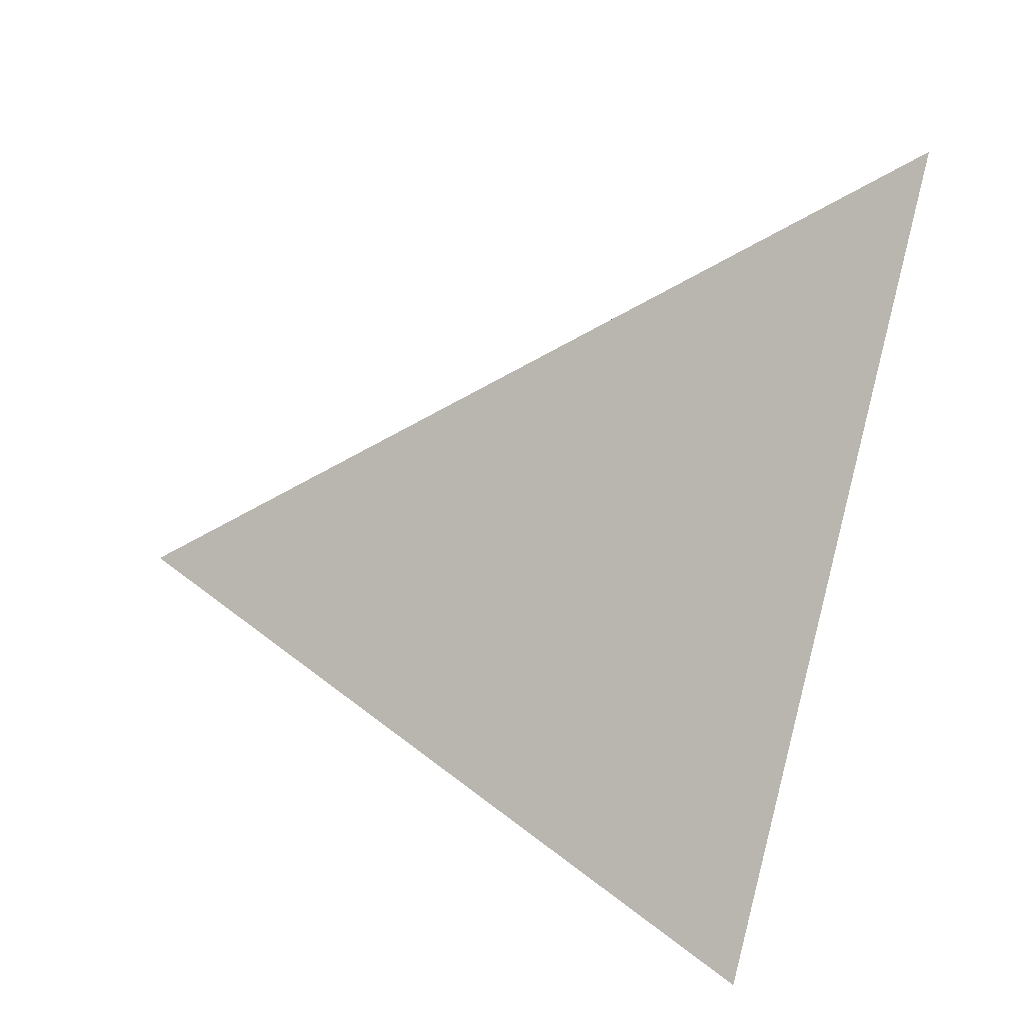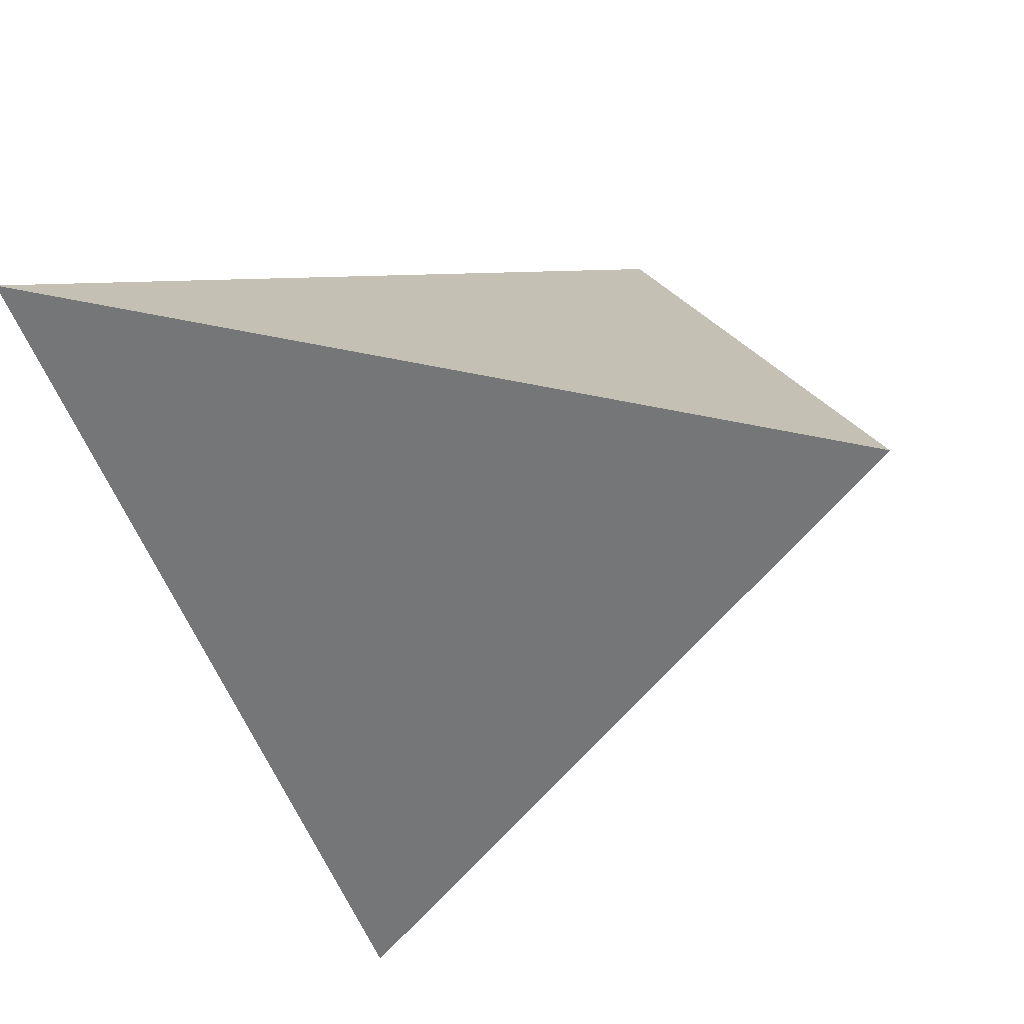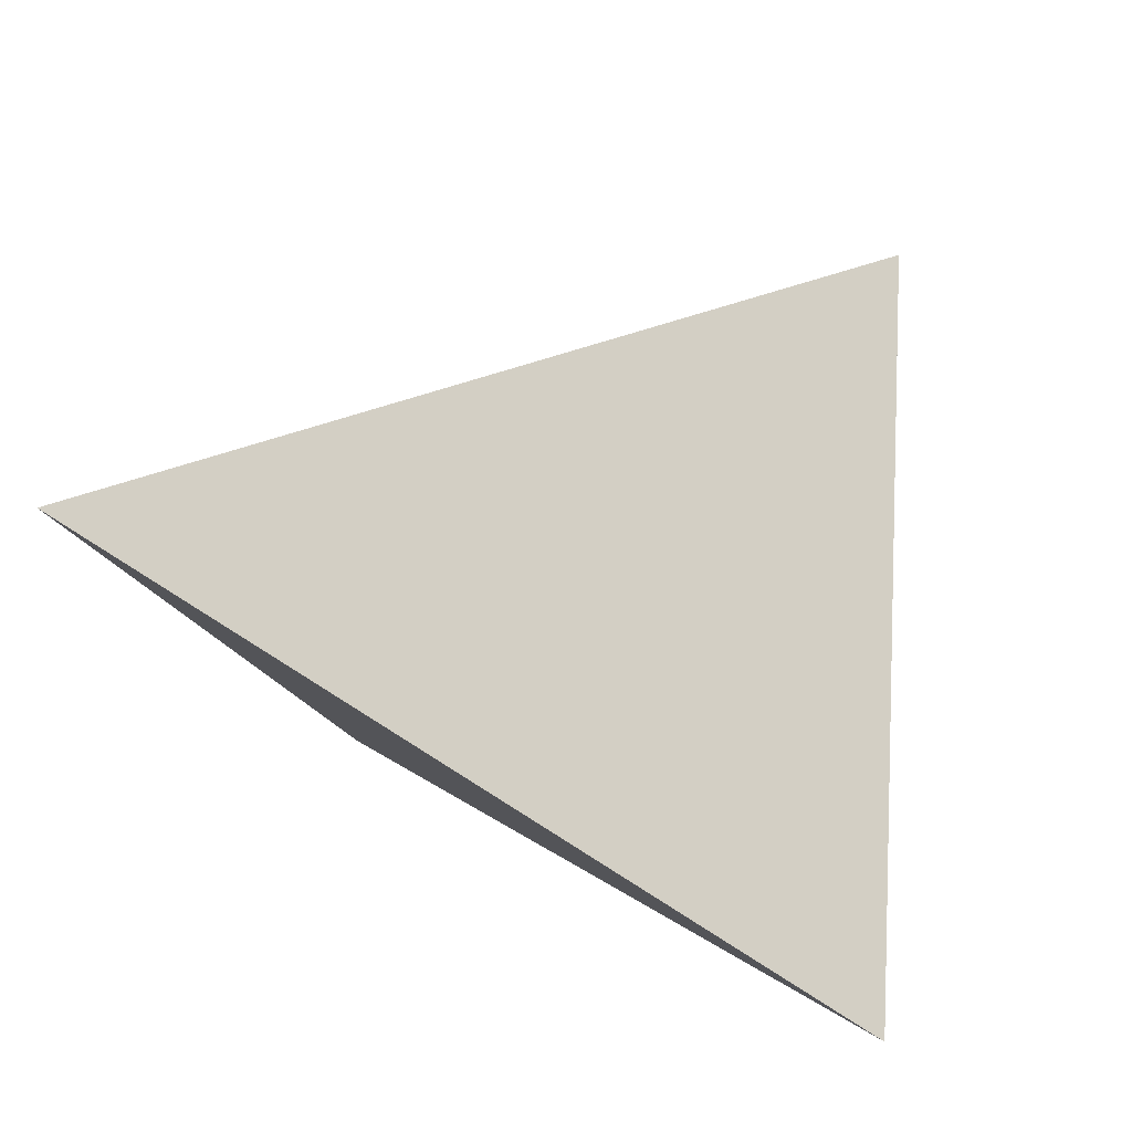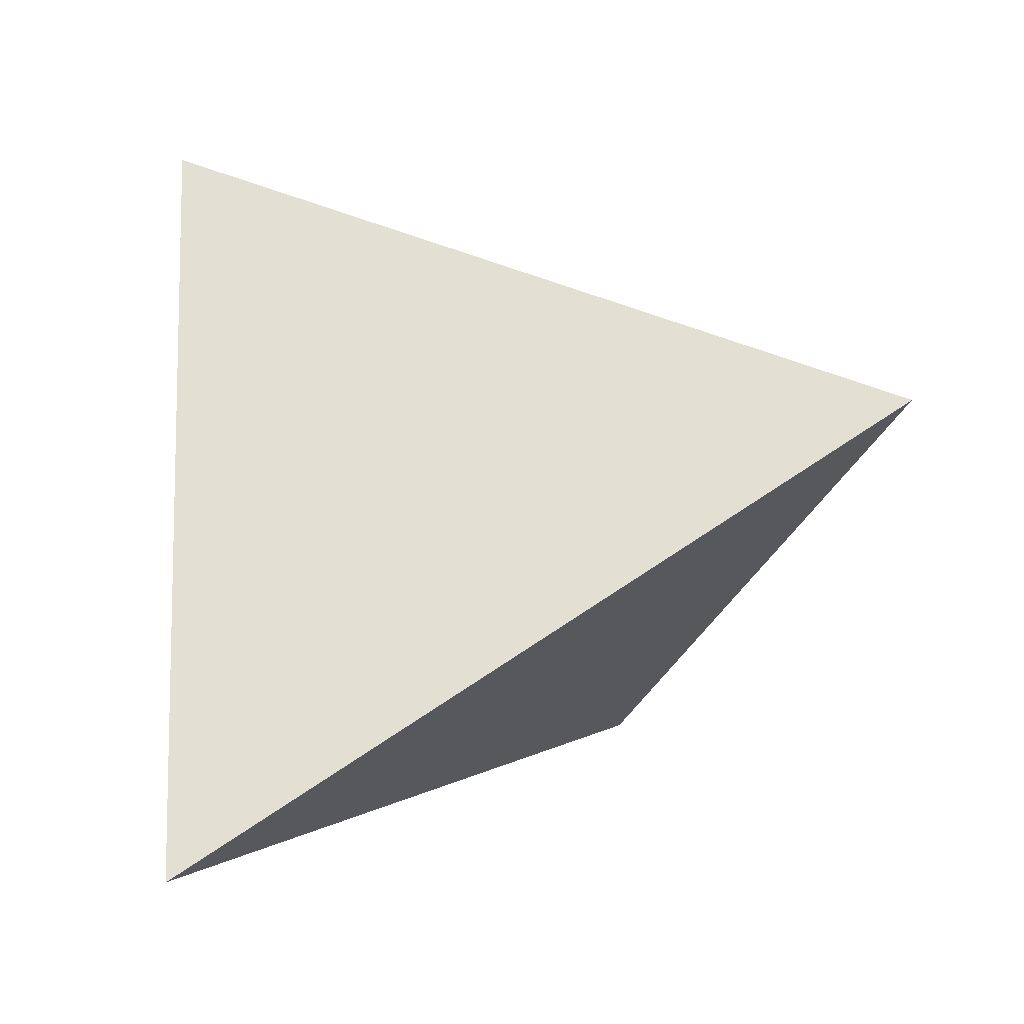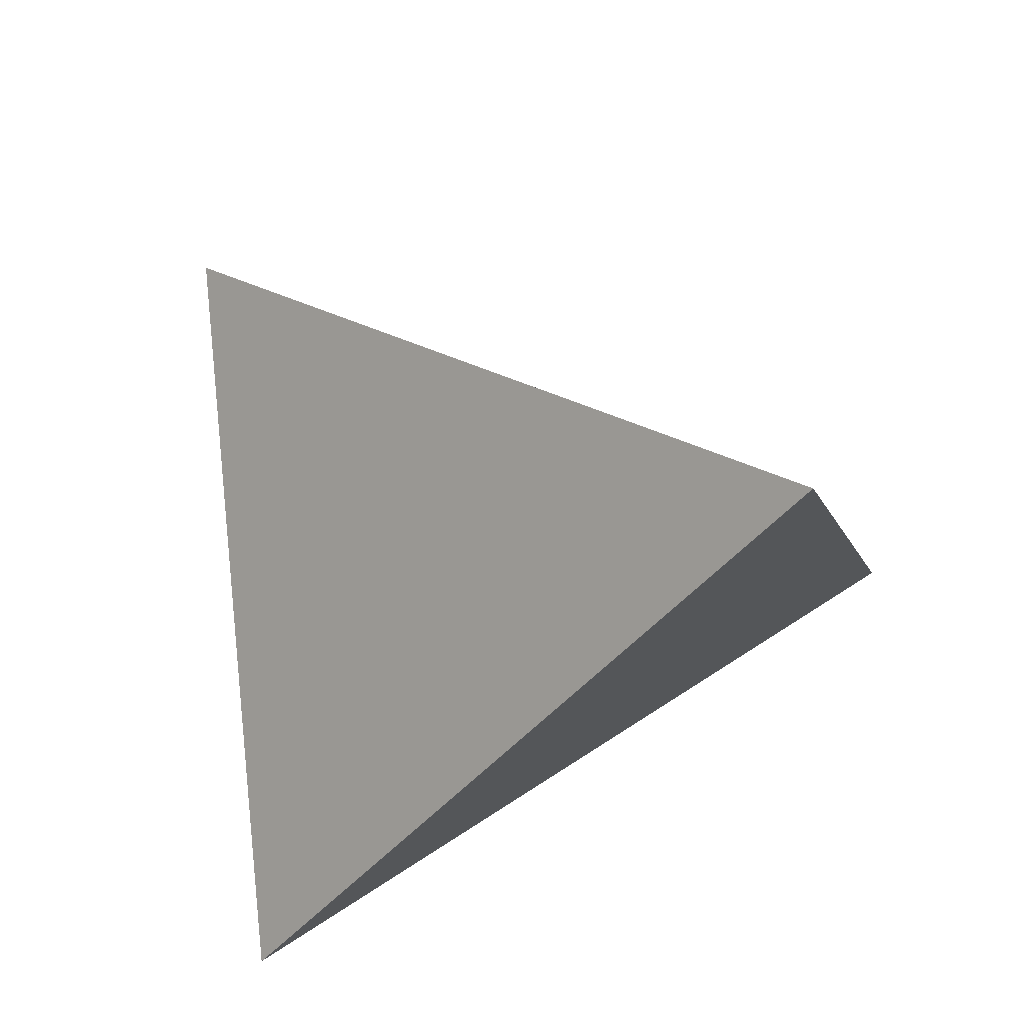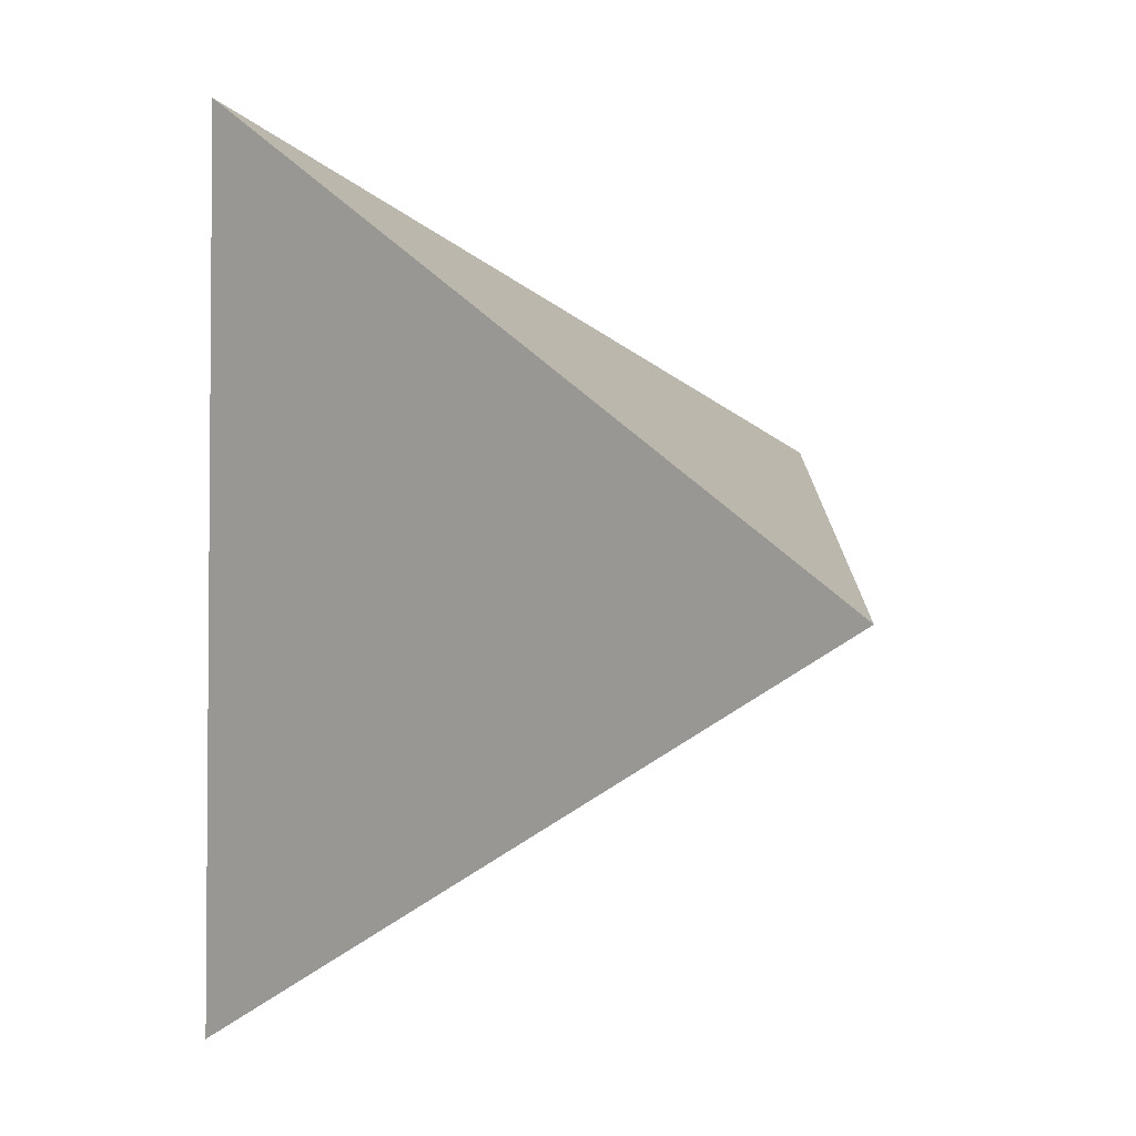
<metadata>
{"format":"obj","ext":"obj","renderer":"f3d","projection":"perspective","resolution":1024,"background":"white","views":[{"elev":37.6,"azim":139.8,"up":"+Z"},{"elev":-17.9,"azim":17.9,"up":"+Y"},{"elev":-65.3,"azim":36.5,"up":"+Z"},{"elev":11.9,"azim":12.2,"up":"+Z"},{"elev":41.7,"azim":-146.8,"up":"+Z"},{"elev":23.1,"azim":-74.5,"up":"+Y"}]}
</metadata>
<code>
v 0.1234 0.4082 -0.3404
v 0.4733 -0.004177 0.126
v -0.1552 -0.3724 -0.2749
v -0.3166 0.1748 0.33
v -0.04978 -0.08055 0.04615
v -0.01865 -0.07748 0.04928
v 0.006231 -0.0908 0.03438
v 0.02792 -0.09186 0.03303
v 0.03891 -0.09432 0.03022
v -0.05521 -0.1182 0.004634
v -0.06551 -0.09831 0.0267
v -0.02899 -0.09639 0.02851
v -0.01012 -0.1031 0.02098
v 0.028 -0.1036 0.02011
v -0.06141 -0.1332 -0.01178
v -0.04695 -0.1389 -0.01826
v -0.02331 -0.1157 0.007124
v -0.01033 -0.1376 -0.01712
v 0.003818 -0.1125 0.0105
v 0.03504 -0.1392 -0.01924
v -0.1031 -0.1794 -0.06247
v -0.08635 -0.146 -0.02578
v -0.03591 -0.1696 -0.05215
v -0.07388 -0.1777 -0.0608
v 0.02717 -0.2367 -0.1267
v 0.0008492 -0.1771 -0.06078
v 0.03396 -0.1832 -0.06778
v -0.2851 0.1438 0.2956
v -0.03849 0.009525 0.1454
v -0.08297 0.08384 0.2277
v -0.08011 0.004974 0.1407
v 0.1013 0.09154 0.203
v 0.08849 0.1479 0.117
v 0.00229 0.1479 0.1718
v 0.007956 0.01872 0.1552
v 0.14 0.1102 0.1472
v -0.1685 0.09603 0.01524
v -0.2181 0.08503 0.09934
v -0.145 0.2637 0.07212
v -0.1389 0.1511 -0.007544
v -0.1904 0.1643 0.09379
v -0.1244 0.1934 0.1765
v 0.04169 0.2358 -0.0001736
v 0.02686 0.1975 0.07326
v -0.04254 0.2617 0.01019
v -0.04673 0.2097 0.09983
v 0.09671 0.1928 0.03663
v 0.3417 0.1029 0.03079
v 0.1733 0.1325 0.08872
v -0.1417 0.09684 -0.03322
v -0.1554 0.06392 -0.02701
v -0.07334 0.2288 -0.08317
v -0.108 0.1636 -0.05691
v -0.1217 0.1183 -0.05765
v -0.11 0.2221 -0.02005
v 0.1086 0.3507 -0.2349
v 0.01536 0.3037 -0.09684
v 0.101 0.2498 -0.06125
v 0.2095 0.2824 -0.1849
v 0.1659 0.2014 -0.02174
v -0.1281 0.06545 -0.07587
v -0.05516 0.1033 -0.1876
v -0.09726 0.0645 -0.1327
v -0.09136 0.1287 -0.1071
v 0.03416 0.1849 -0.3042
v 0.07445 0.3007 -0.312
v -0.01989 0.2223 -0.1844
v 0.08465 0.05357 -0.2344
v 0.1318 0.1937 -0.2486
v 0.1947 0.05137 -0.1379
v -0.08693 -0.08539 0.04113
v -0.0346 -0.05162 0.07794
v -0.01624 -0.06377 0.06438
v -0.03741 -0.06699 0.06101
v 0.02357 -0.06152 0.06653
v 0.008871 -0.06928 0.05809
v -0.002423 -0.05285 0.07632
v 0.0329 -0.06025 0.06785
v 0.03982 -0.07986 0.04617
v 0.1621 -0.1093 0.0127
v 0.1386 -0.07009 0.05611
v 0.08635 -0.08084 0.0447
v 0.06347 -0.1047 0.01861
v 0.1278 -0.1649 -0.04833
v 0.08396 -0.2188 -0.1074
v 0.0527 -0.1771 -0.1712
v -0.1244 -0.1236 -0.1899
v -0.07906 -0.3 -0.1957
v -0.1875 -0.1556 -0.09292
v -0.1727 -0.2164 -0.1545
v -0.1198 -0.218 -0.1049
v -0.1494 -0.1949 -0.07914
v -0.1681 -0.1554 -0.03545
v -0.09567 -0.1168 0.006508
v -0.1149 -0.07708 0.05052
v -0.1517 -0.1031 0.02218
v -0.09519 -0.1 0.02506
v -0.1685 -0.009016 0.126
v -0.06554 -0.03321 0.0985
v -0.07853 -0.0608 0.06818
v -0.02363 -0.02622 0.1059
v 0.06683 -0.003775 0.1299
v 0.0243 -0.0384 0.09202
v 0.2031 0.04591 0.1835
v 0.07941 -0.0486 0.08032
v 0.2741 0.0739 0.1224
v 0.2565 -0.02933 0.1001
v 0.2219 -0.07905 0.04553
v 0.191 -0.09146 -0.08488
v 0.149 -0.05841 -0.1343
v 0.2923 -0.05086 -0.01285
v 0.09289 -0.05932 -0.1827
v 0.1243 -0.1305 -0.1274
v -0.00622 0.06814 -0.2968
v 0.02701 -0.04117 -0.2471
v -0.0174 -0.1305 -0.2505
v -0.08113 -0.0008174 -0.1992
v -0.1337 -0.03407 -0.1221
v -0.1177 0.02327 -0.1188
v -0.1582 -0.1043 -0.1172
v -0.1568 0.02608 -0.0458
v -0.1419 0.008434 -0.08312
v -0.1794 -0.05701 -0.05183
v -0.1903 0.03626 0.02097
v -0.179 -0.06303 0.06656
v -0.2198 -0.06133 0.0194
v 0.1416 0.3868 -0.3162
v 0.2039 0.3134 -0.2331
v 0.2166 0.2985 -0.2162
v 0.2879 0.2143 -0.1211
v 0.3905 0.09344 0.01561
v 0.4136 0.06621 0.04641
v 0.4586 -0.0008396 0.1298
v 0.4144 0.009166 0.1412
v 0.2899 0.03738 0.1734
v 0.2791 0.03981 0.1762
v 0.2728 0.04124 0.1778
v 0.2417 0.0483 0.1858
v 0.1278 0.07409 0.2152
v 0.09472 0.08159 0.2238
v -0.03186 0.1103 0.2565
v -0.1451 0.1359 0.2857
v -0.1824 0.1444 0.2953
v -0.3135 0.1741 0.3292
v -0.2429 0.2138 0.2178
v -0.1695 0.2528 0.1059
v -0.1675 0.2539 0.1028
v -0.1658 0.2548 0.1002
v -0.09581 0.2919 -0.006365
v -0.06137 0.3102 -0.05884
v -0.002748 0.3413 -0.1482
v 0.0337 0.3606 -0.2037
v 0.09783 0.3947 -0.3014
v 0.1192 0.406 -0.334
v 0.103 0.3511 -0.3356
v 0.06861 0.2547 -0.3275
v 0.06191 0.2359 -0.3259
v 0.01133 0.09414 -0.314
v 0.004057 0.07377 -0.3123
v -0.04164 -0.05427 -0.3016
v -0.07431 -0.1458 -0.2939
v -0.1014 -0.2218 -0.2875
v -0.148 -0.3523 -0.2766
v -0.3149 0.1692 0.3238
v -0.3134 0.1641 0.3183
v -0.2885 0.07948 0.2247
v -0.2795 0.04902 0.191
v -0.2564 -0.02935 0.1044
v -0.2462 -0.06372 0.06636
v -0.2355 -0.1001 0.02619
v -0.2233 -0.1414 -0.01946
v -0.2053 -0.2024 -0.08694
v -0.198 -0.2274 -0.1145
v -0.1879 -0.2616 -0.1524
v -0.1789 -0.292 -0.186
v -0.1729 -0.3123 -0.2085
v -0.1634 -0.3447 -0.2443
v 0.4224 -0.03399 0.09356
v 0.3774 -0.06039 0.06482
v 0.3348 -0.08533 0.03766
v 0.2737 -0.1211 -0.001288
v 0.1776 -0.1774 -0.06261
v 0.1496 -0.1938 -0.08044
v 0.05833 -0.2473 -0.1387
v 0.04907 -0.2527 -0.1446
v -0.01552 -0.2906 -0.1858
v -0.106 -0.3436 -0.2435
v -0.119 -0.3512 -0.2518
v -0.1336 -0.3598 -0.2611
f 69 155 1
f 185 184 85
f 57 56 153
f 132 131 48
f 24 21 91
f 107 178 2
f 127 128 69
f 74 72 100
f 80 84 182
f 178 111 132
f 44 46 34
f 68 157 156
f 160 159 115
f 70 69 128
f 115 116 161
f 129 130 70
f 92 93 173
f 120 90 89
f 130 131 70
f 178 179 111
f 70 131 132
f 34 141 140
f 30 143 144
f 42 34 46
f 179 180 111
f 48 133 2
f 174 173 89
f 29 31 101
f 68 70 112
f 42 143 142
f 156 157 65
f 60 48 131
f 145 4 144
f 60 130 129
f 174 175 92
f 21 22 92
f 162 161 116
f 129 128 59
f 115 68 112
f 107 108 179
f 84 85 184
f 183 184 113
f 88 25 26
f 25 186 185
f 56 59 128
f 35 141 142
f 36 32 138
f 56 127 1
f 148 149 55
f 24 22 21
f 109 111 180
f 82 81 105
f 80 180 179
f 181 182 109
f 13 7 12
f 140 139 32
f 160 161 117
f 113 109 182
f 113 184 185
f 66 154 1
f 181 180 80
f 185 186 86
f 186 187 86
f 116 86 187
f 142 141 34
f 158 157 68
f 51 37 50
f 189 3 163
f 78 105 103
f 177 3 189
f 189 188 88
f 60 58 47
f 139 138 32
f 25 88 187
f 96 94 97
f 188 187 88
f 183 182 84
f 162 163 87
f 68 115 159
f 156 155 69
f 18 16 23
f 65 66 155
f 61 50 54
f 65 157 158
f 158 159 114
f 117 114 159
f 117 161 162
f 144 143 42
f 49 36 137
f 71 96 97
f 49 136 135
f 135 134 106
f 75 76 78
f 48 106 134
f 133 134 107
f 135 136 104
f 123 89 173
f 107 134 135
f 136 137 104
f 137 138 104
f 102 104 138
f 76 7 79
f 102 139 140
f 140 141 35
f 13 12 17
f 142 143 30
f 14 8 7
f 28 144 4
f 154 153 56
f 168 167 124
f 152 151 57
f 45 57 151
f 16 24 23
f 150 149 45
f 91 176 177
f 45 149 148
f 148 147 39
f 25 27 26
f 147 146 39
f 62 67 65
f 42 39 146
f 41 164 4
f 145 146 41
f 40 41 146
f 40 147 148
f 52 55 149
f 121 122 123
f 150 151 52
f 172 171 123
f 67 52 151
f 152 153 67
f 67 153 154
f 114 117 62
f 177 176 90
f 176 175 90
f 89 90 175
f 123 171 170
f 170 169 126
f 124 126 169
f 124 167 166
f 99 98 100
f 35 29 101
f 166 165 38
f 41 38 165
f 164 165 28
f 103 102 35
f 98 28 165
f 166 167 98
f 98 167 168
f 168 169 125
f 96 125 169
f 170 171 96
f 96 171 172
f 172 173 93
f 91 92 175
f 119 118 122
f 10 11 94
f 31 28 98
f 78 79 105
f 11 10 12
f 6 7 76
f 94 11 97
f 10 94 22
f 19 7 13
f 7 19 14
f 19 13 17
f 83 9 14
f 9 83 79
f 14 9 8
f 37 38 41
f 83 14 20
f 107 105 81
f 8 9 79
f 22 94 93
f 51 61 121
f 119 122 61
f 10 22 15
f 18 19 17
f 15 22 16
f 10 15 16
f 104 105 107
f 10 16 17
f 17 16 18
f 83 82 79
f 12 5 11
f 10 17 12
f 64 52 67
f 19 18 20
f 30 31 29
f 31 30 28
f 81 80 108
f 5 74 100
f 30 29 35
f 34 32 33
f 33 32 36
f 34 33 44
f 51 124 37
f 124 51 121
f 37 124 38
f 53 54 40
f 37 41 40
f 42 46 39
f 64 63 61
f 39 46 45
f 45 46 44
f 45 44 43
f 43 44 47
f 45 43 57
f 110 109 113
f 26 27 20
f 48 60 49
f 112 110 113
f 49 60 47
f 48 49 106
f 91 88 24
f 50 61 51
f 61 54 64
f 54 50 40
f 52 64 53
f 53 64 54
f 52 53 55
f 118 117 87
f 55 53 40
f 58 56 57
f 121 123 124
f 56 58 59
f 58 57 43
f 58 60 59
f 63 64 62
f 62 64 67
f 63 62 117
f 66 65 67
f 101 31 99
f 70 68 69
f 76 75 77
f 77 75 103
f 76 77 73
f 16 22 24
f 79 78 76
f 105 79 82
f 80 81 82
f 80 82 83
f 80 83 84
f 85 84 20
f 87 90 120
f 92 91 21
f 93 92 22
f 94 96 93
f 96 71 95
f 95 71 100
f 96 95 125
f 71 97 11
f 5 12 6
f 98 99 31
f 100 98 125
f 99 100 72
f 101 72 77
f 116 115 112
f 72 101 99
f 77 72 73
f 101 77 103
f 102 103 105
f 103 35 101
f 104 102 105
f 108 107 81
f 109 110 70
f 70 110 112
f 109 70 111
f 112 113 86
f 20 18 26
f 117 118 119
f 117 119 63
f 118 87 120
f 122 118 123
f 122 121 61
f 126 124 123
f 11 5 71
f 43 47 58
f 6 12 7
f 5 6 74
f 74 6 73
f 7 8 79
f 14 19 20
f 83 20 84
f 27 85 20
f 23 24 88
f 23 26 18
f 120 89 123
f 26 23 88
f 27 25 85
f 37 40 50
f 44 33 47
f 47 33 49
f 33 36 49
f 61 63 119
f 62 65 114
f 73 6 76
f 74 73 72
f 5 100 71
f 75 78 103
f 86 116 112
f 118 120 123
f 95 100 125
f 177 163 3
f 177 87 163
f 177 90 87
f 1 127 69
f 153 152 57
f 2 133 107
f 182 181 80
f 132 2 178
f 156 69 68
f 128 129 70
f 161 160 115
f 173 174 92
f 132 111 70
f 140 32 34
f 144 28 30
f 2 132 48
f 142 34 42
f 131 130 60
f 144 42 145
f 129 59 60
f 179 178 107
f 184 183 84
f 185 85 25
f 128 127 56
f 142 30 35
f 138 137 36
f 1 154 56
f 180 181 109
f 179 108 80
f 182 183 113
f 185 86 113
f 1 155 66
f 187 188 116
f 163 188 189
f 162 116 188
f 163 162 188
f 189 88 177
f 187 186 25
f 159 158 68
f 155 156 65
f 158 114 65
f 159 160 117
f 162 87 117
f 137 136 49
f 135 106 49
f 134 133 48
f 173 172 123
f 135 104 107
f 138 139 102
f 140 35 102
f 4 164 28
f 151 150 45
f 177 88 91
f 148 39 45
f 146 145 42
f 4 145 41
f 146 147 40
f 148 55 40
f 149 150 52
f 151 152 67
f 154 66 67
f 175 174 89
f 170 126 123
f 169 168 124
f 166 38 124
f 165 164 41
f 165 166 98
f 168 125 98
f 169 170 96
f 172 93 96
f 175 176 91

</code>
